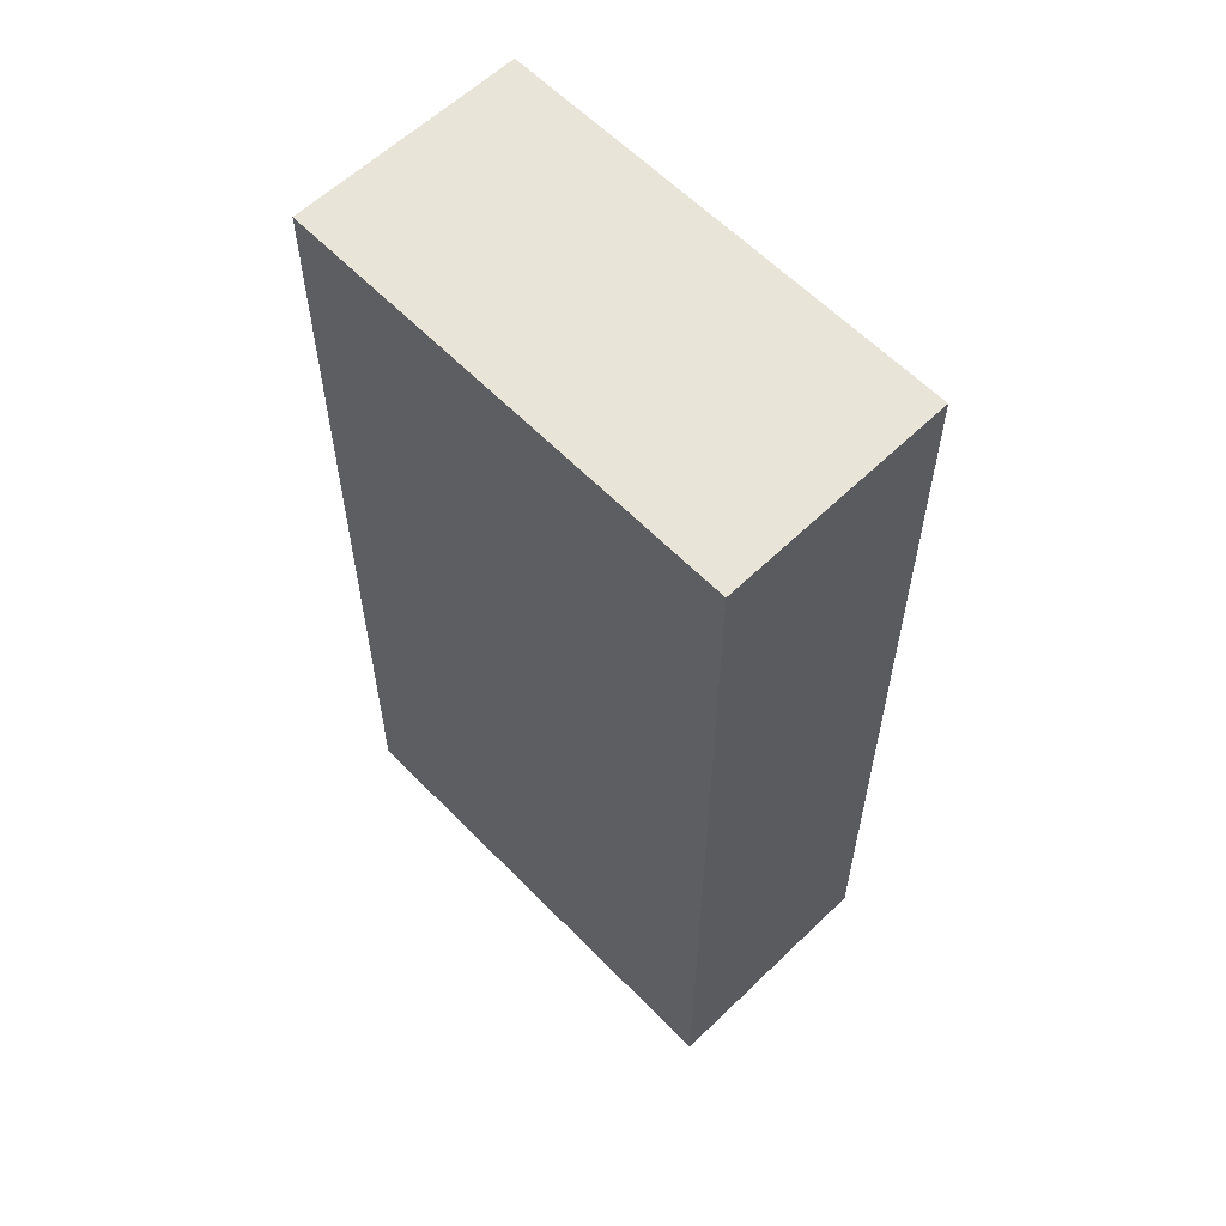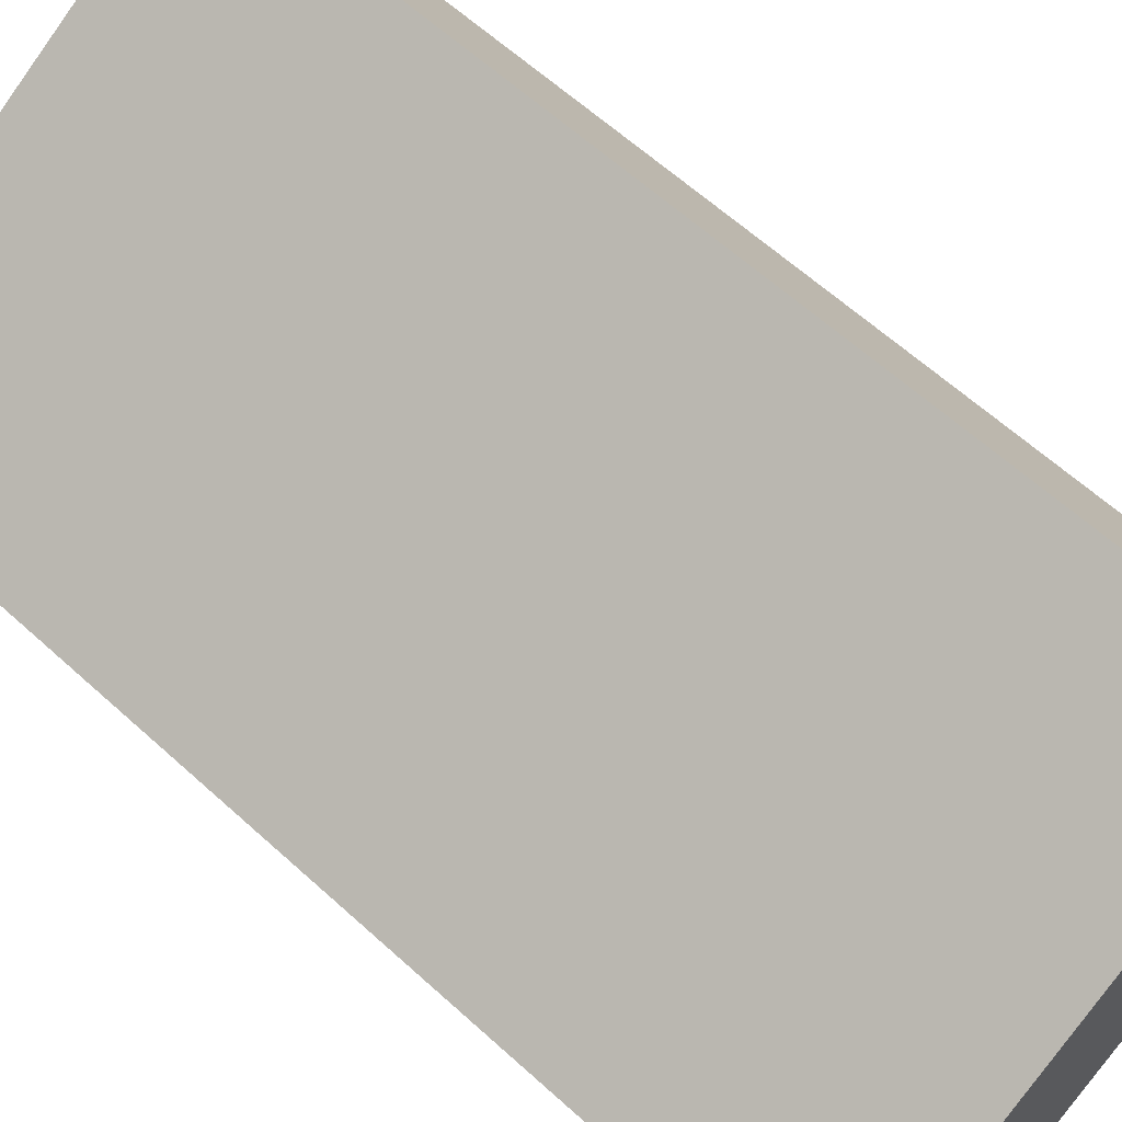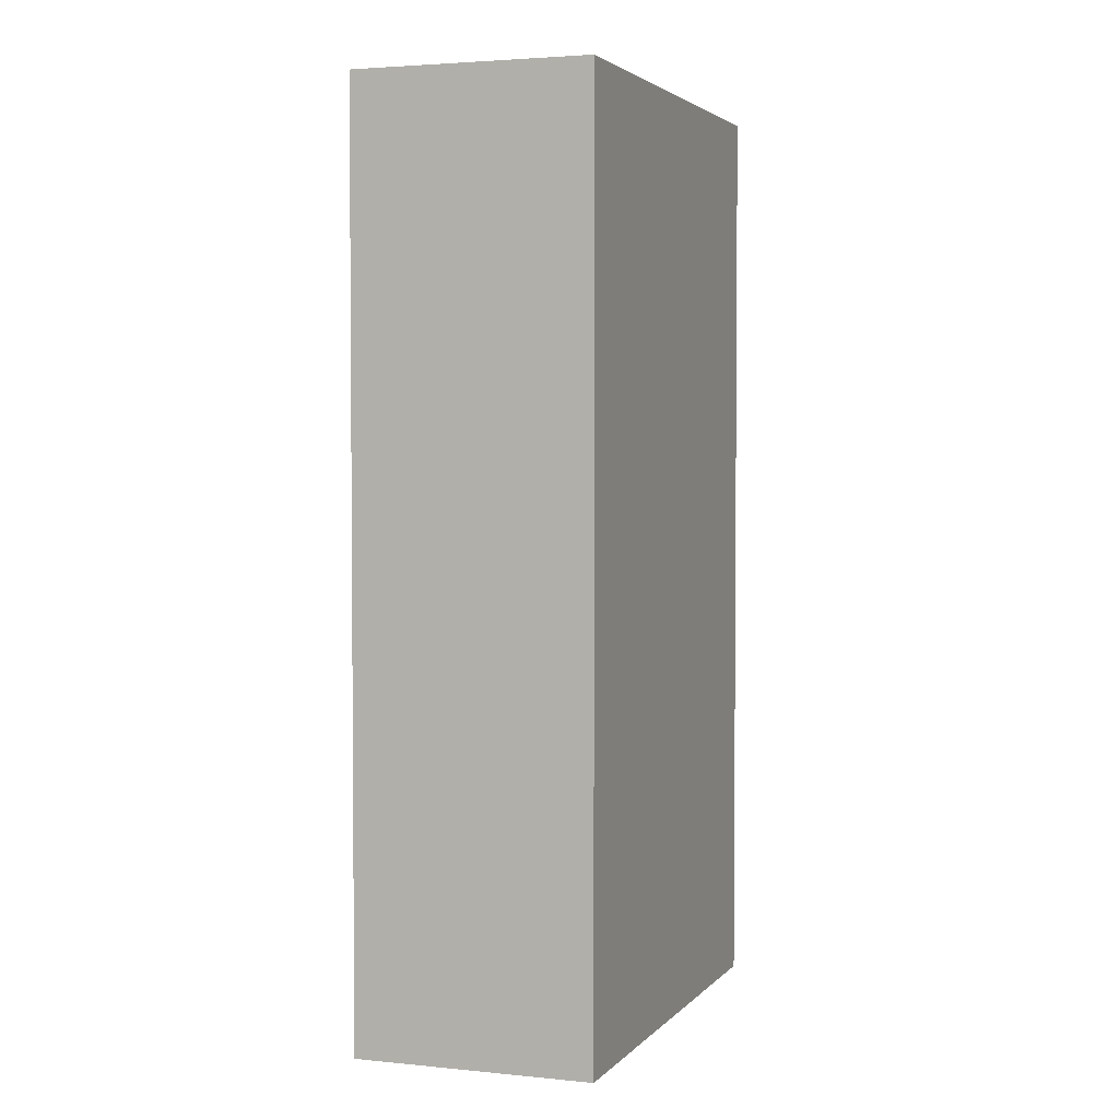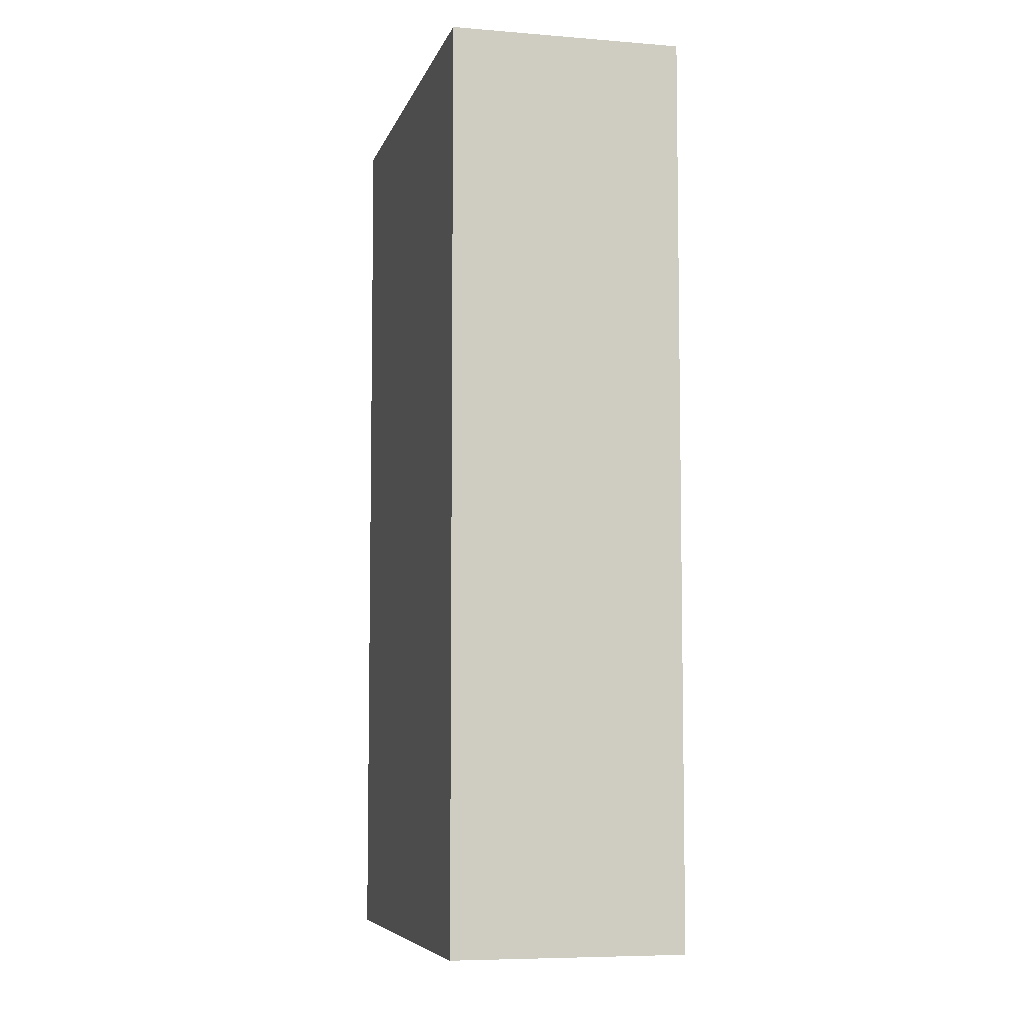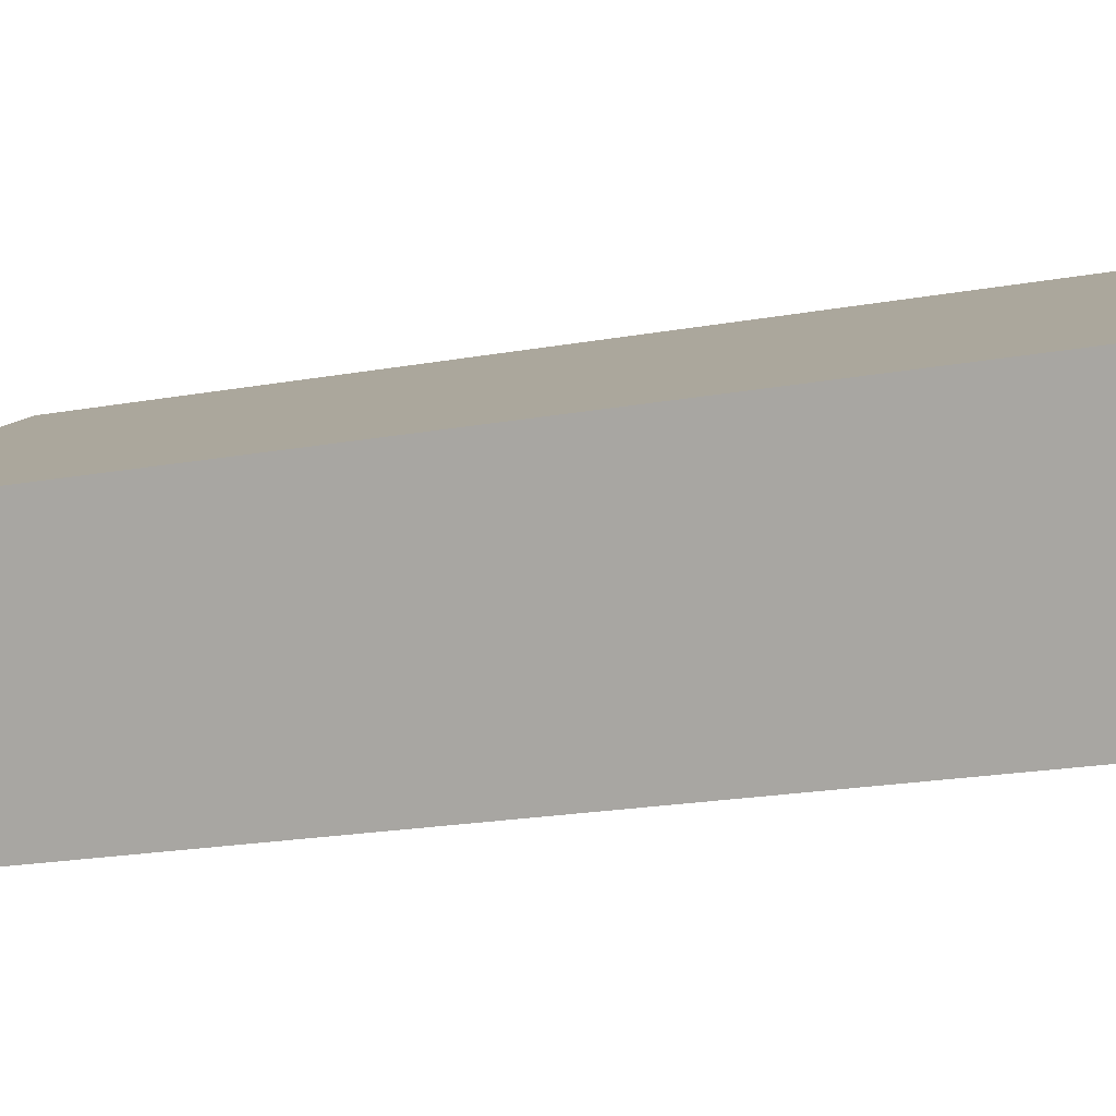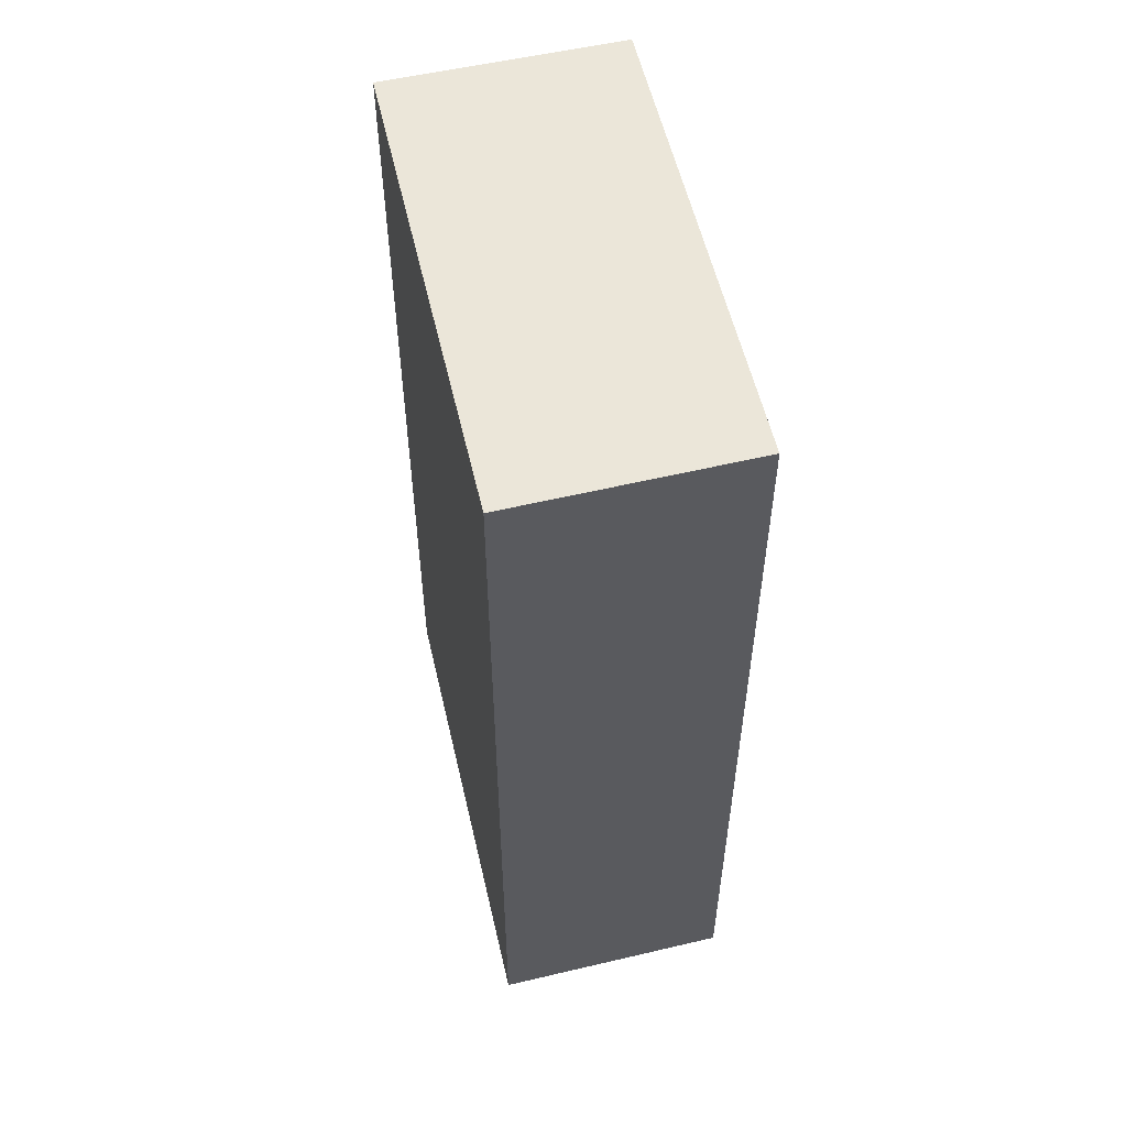
<metadata>
{"format":"obj","ext":"obj","renderer":"f3d","projection":"perspective","resolution":1024,"background":"white","views":[{"elev":60.0,"azim":-103.4,"up":"+Y"},{"elev":62.7,"azim":132.6,"up":"+Z"},{"elev":3.1,"azim":-39.4,"up":"+Y"},{"elev":-6.7,"azim":106.9,"up":"+Y"},{"elev":-21.1,"azim":107.7,"up":"+Z"},{"elev":56.5,"azim":-72.6,"up":"+Y"}]}
</metadata>
<code>
v  2.92 6.562 -1.712
v  0.878 6.562 1.444
v  3.778 6.562 -0.268
v  0 6.562 4.018e-16
v  3.778 1.641e-17 -0.268
v  2.92 1.048e-16 -1.712
v  0 0 0
v  0.878 -8.842e-17 1.444
g defaultobject
f 1 2 3
f 2 1 4
f 5 1 3
f 1 5 6
f 6 4 1
f 4 6 7
f 7 2 4
f 2 7 8
f 8 3 2
f 3 8 5
f 8 6 5
f 6 8 7

</code>
